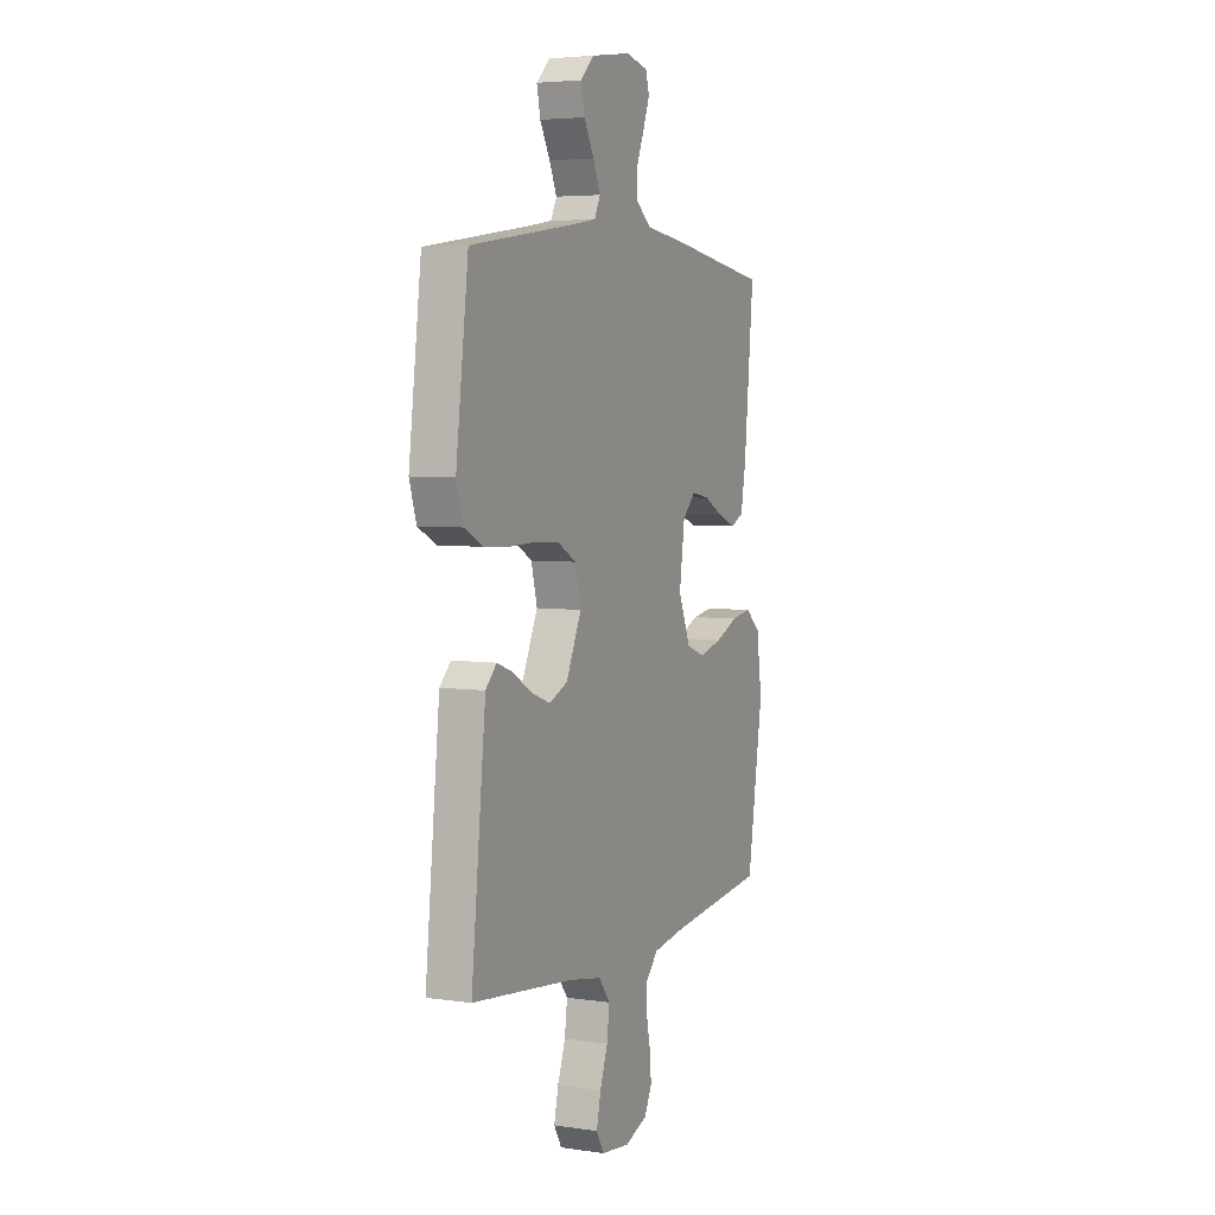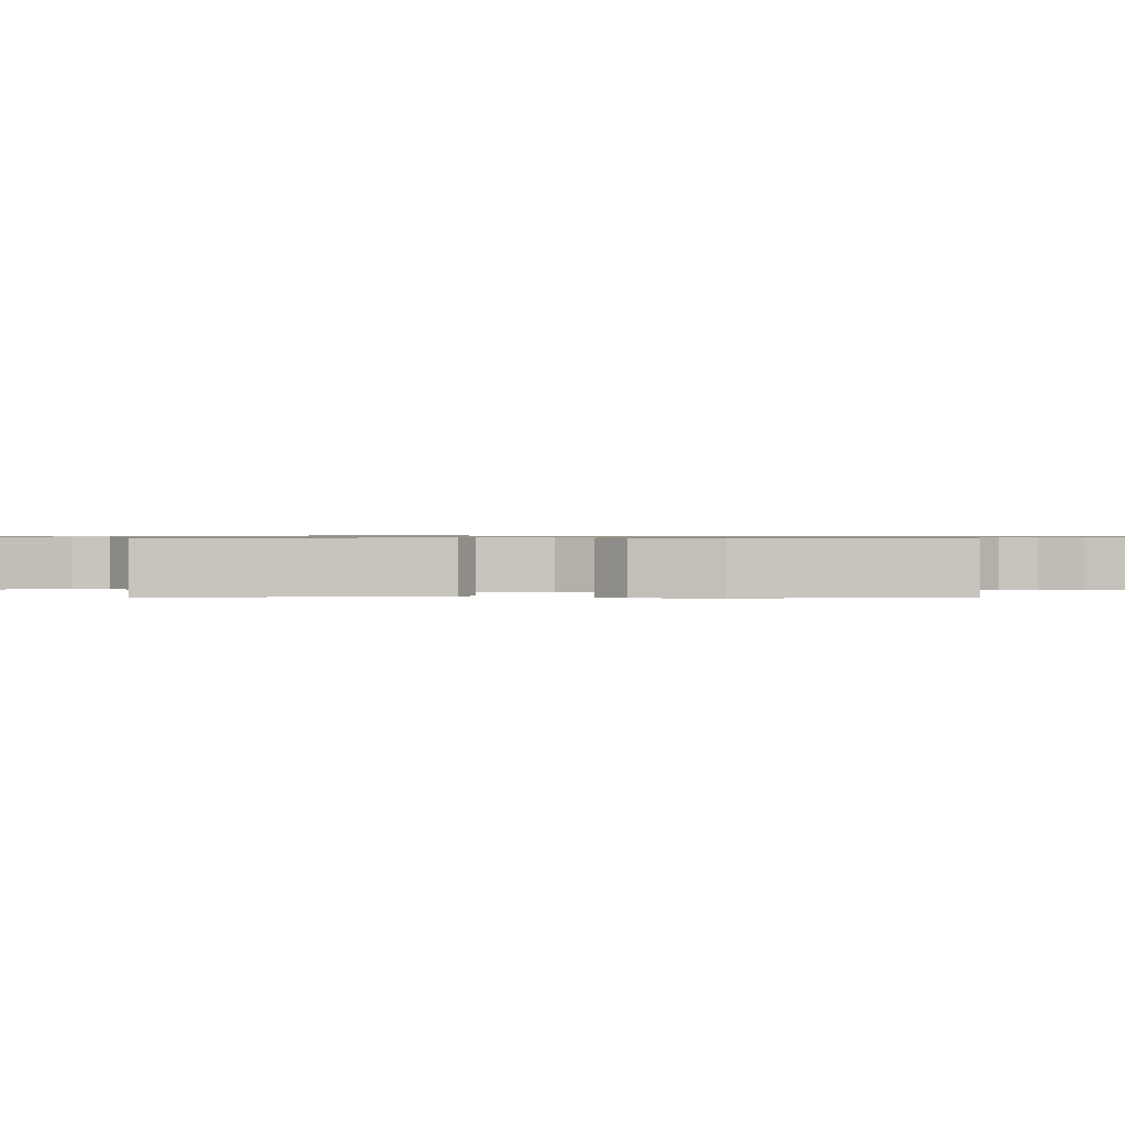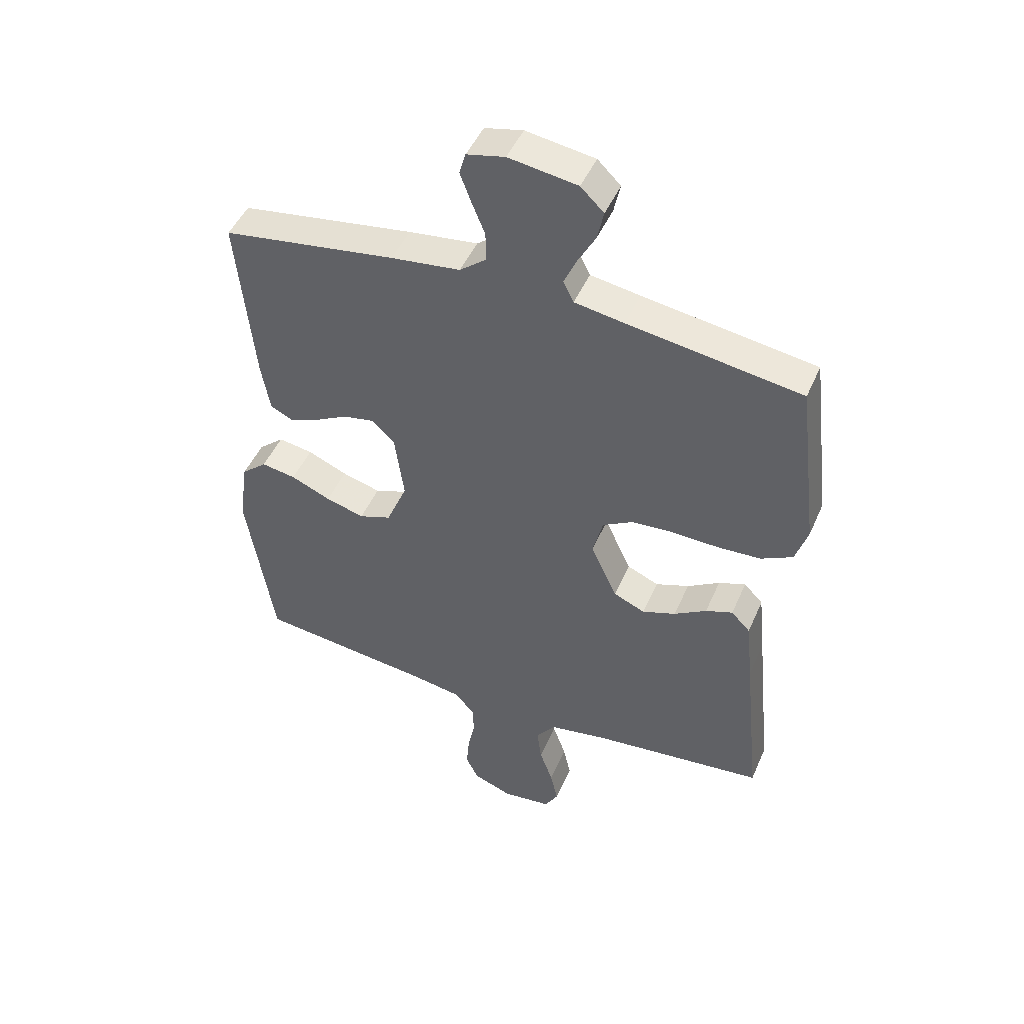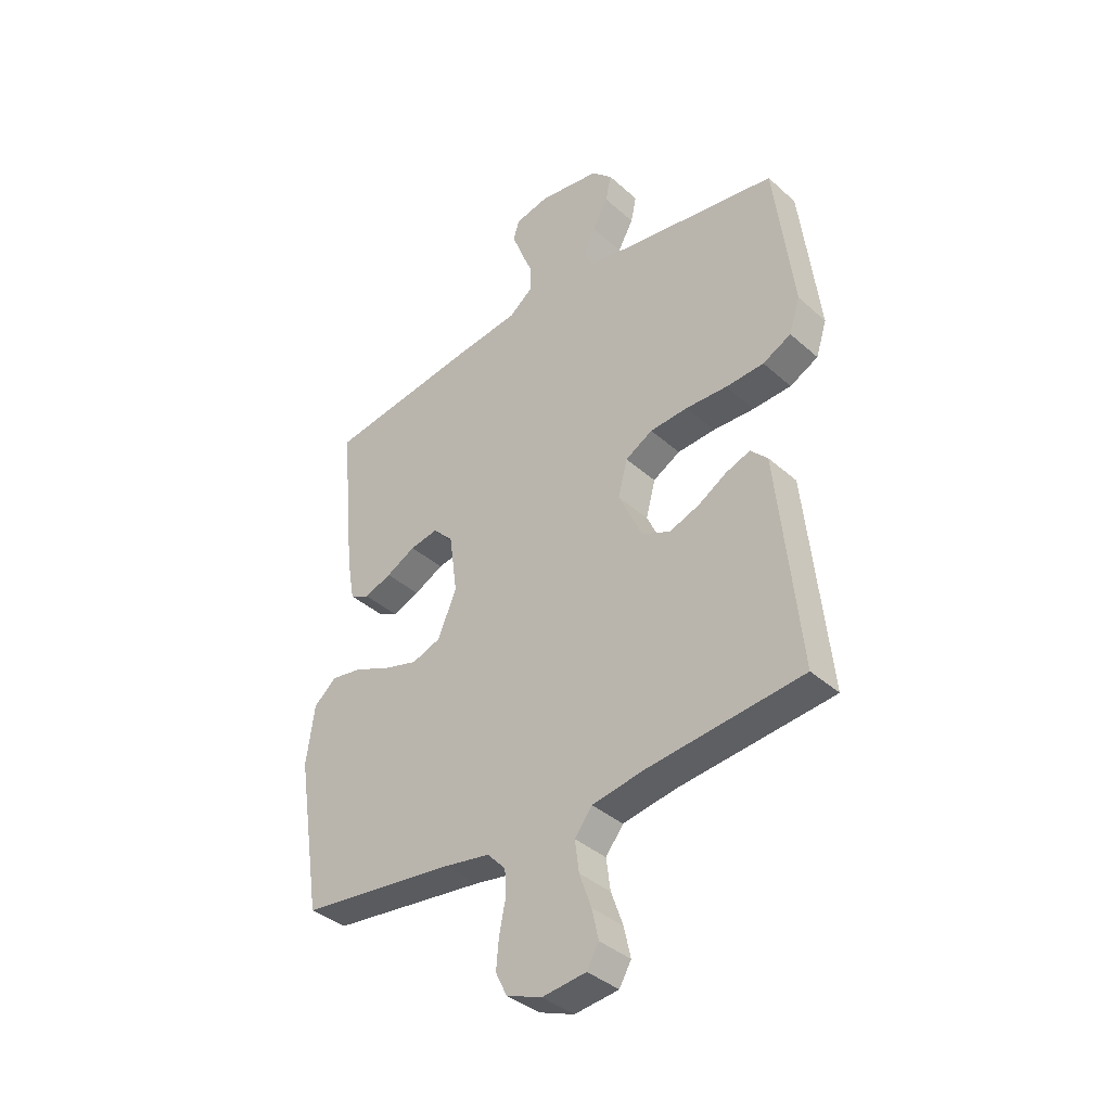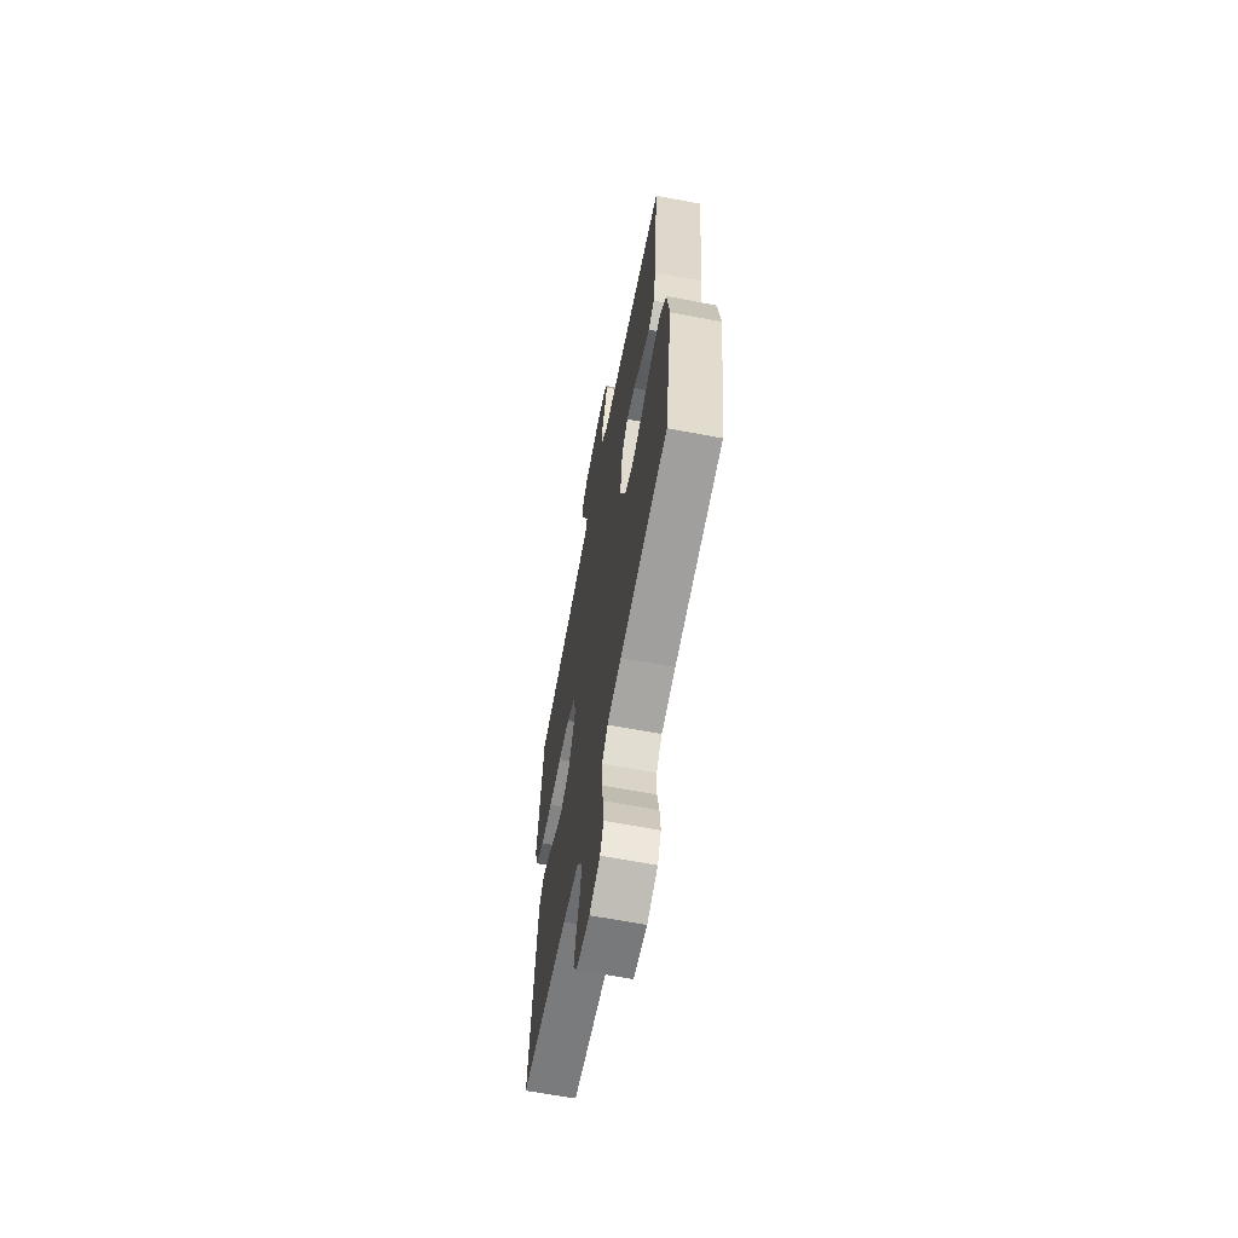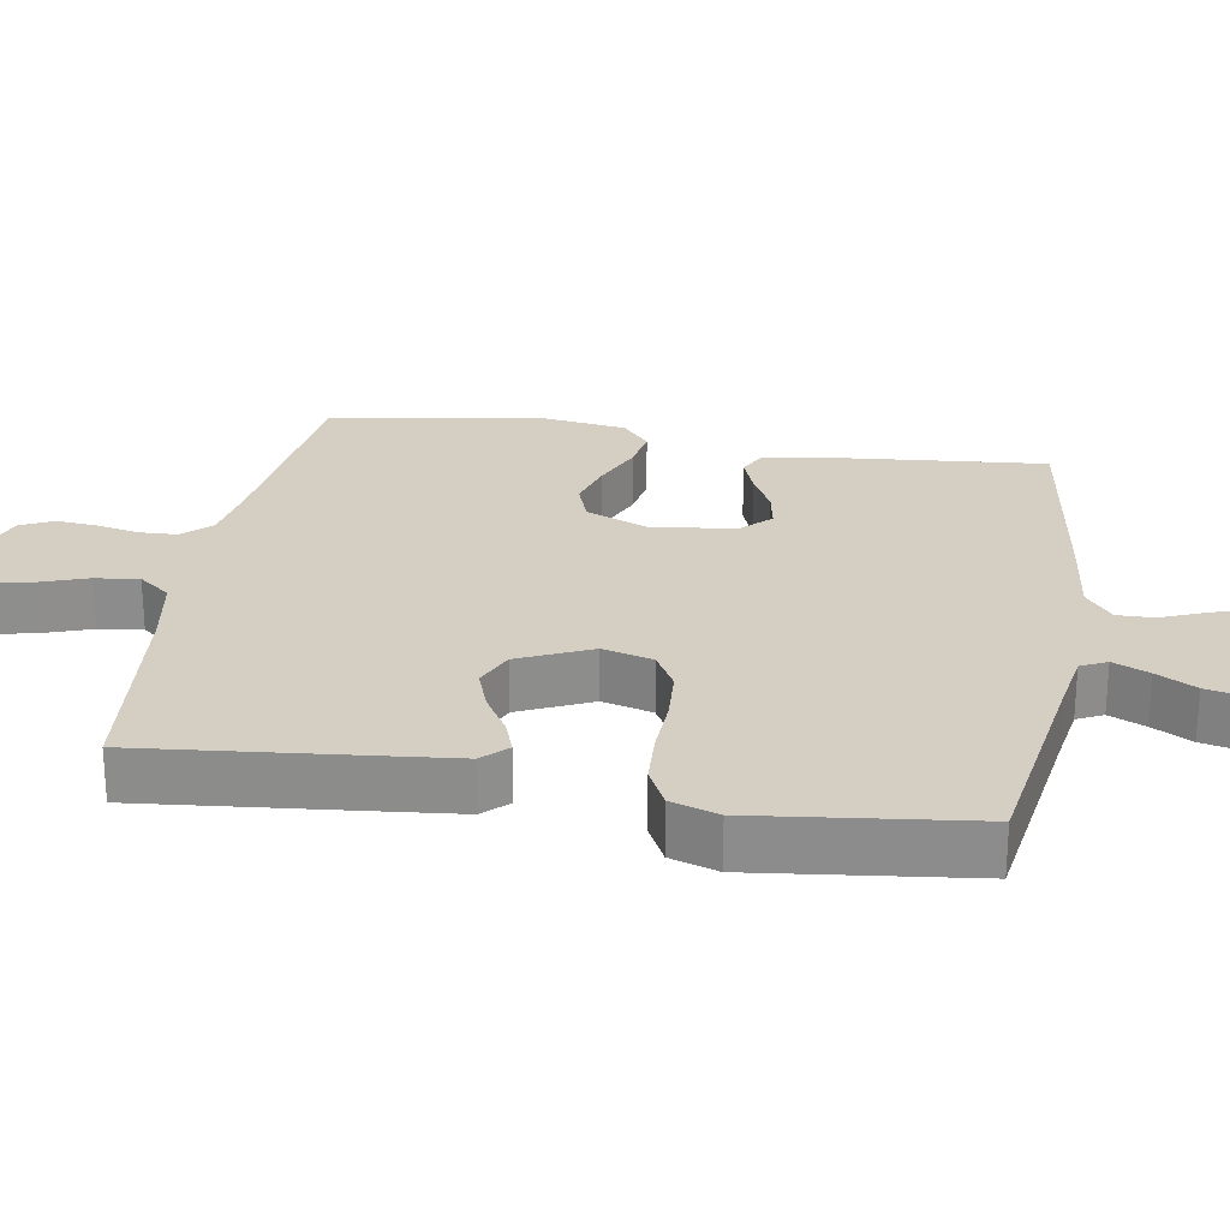
<metadata>
{"format":"obj","ext":"obj","renderer":"f3d","projection":"perspective","resolution":1024,"background":"white","views":[{"elev":4.6,"azim":-65.1,"up":"+Z"},{"elev":0.7,"azim":90.0,"up":"+Y"},{"elev":47.4,"azim":-157.2,"up":"+Z"},{"elev":-38.2,"azim":-138.2,"up":"+Z"},{"elev":-64.4,"azim":79.2,"up":"+Z"},{"elev":25.4,"azim":-80.3,"up":"+Y"}]}
</metadata>
<code>
v -0.5 0.07 -0.5
v -0.469 0.07 -0.2
v -0.457 0.07 -0.086
v -0.424 0.07 -0.052
v -0.377 0.07 -0.069
v -0.321 0.07 -0.103
v -0.263 0.07 -0.124
v -0.208 0.07 -0.1
v -0.162 0.07 0
v -0.18 0.07 0.07
v -0.233 0.07 0.1
v -0.306 0.07 0.105
v -0.387 0.07 0.102
v -0.461 0.07 0.106
v -0.516 0.07 0.134
v -0.537 0.07 0.2
v -0.5 0.07 0.5
v -0.2 0.07 0.545
v -0.114 0.07 0.559
v -0.096 0.07 0.595
v -0.118 0.07 0.645
v -0.148 0.07 0.7
v -0.159 0.07 0.751
v -0.119 0.07 0.79
v 0 0.07 0.808
v 0.066 0.07 0.793
v 0.077 0.07 0.755
v 0.058 0.07 0.704
v 0.035 0.07 0.648
v 0.034 0.07 0.597
v 0.08 0.07 0.56
v 0.2 0.07 0.545
v 0.5 0.07 0.5
v 0.471 0.07 0.2
v 0.456 0.07 0.114
v 0.418 0.07 0.095
v 0.365 0.07 0.115
v 0.308 0.07 0.145
v 0.254 0.07 0.155
v 0.215 0.07 0.116
v 0.199 0.07 0
v 0.235 0.07 -0.087
v 0.291 0.07 -0.107
v 0.358 0.07 -0.088
v 0.427 0.07 -0.058
v 0.487 0.07 -0.048
v 0.531 0.07 -0.086
v 0.547 0.07 -0.2
v 0.5 0.07 -0.5
v 0.2 0.07 -0.536
v 0.111 0.07 -0.551
v 0.075 0.07 -0.589
v 0.073 0.07 -0.641
v 0.085 0.07 -0.7
v 0.09 0.07 -0.757
v 0.068 0.07 -0.802
v 0 0.07 -0.828
v -0.085 0.07 -0.818
v -0.108 0.07 -0.778
v -0.095 0.07 -0.72
v -0.072 0.07 -0.655
v -0.064 0.07 -0.594
v -0.098 0.07 -0.55
v -0.2 0.07 -0.532
v -0.5 0 -0.5
v -0.469 0 -0.2
v -0.457 0 -0.086
v -0.424 0 -0.052
v -0.377 0 -0.069
v -0.321 0 -0.103
v -0.263 0 -0.124
v -0.208 0 -0.1
v -0.162 0 0
v -0.18 0 0.07
v -0.233 0 0.1
v -0.306 0 0.105
v -0.387 0 0.102
v -0.461 0 0.106
v -0.516 0 0.134
v -0.537 0 0.2
v -0.5 0 0.5
v -0.2 0 0.545
v -0.114 0 0.559
v -0.096 0 0.595
v -0.118 0 0.645
v -0.148 0 0.7
v -0.159 0 0.751
v -0.119 0 0.79
v 0 0 0.808
v 0.066 0 0.793
v 0.077 0 0.755
v 0.058 0 0.704
v 0.035 0 0.648
v 0.034 0 0.597
v 0.08 0 0.56
v 0.2 0 0.545
v 0.5 0 0.5
v 0.471 0 0.2
v 0.456 0 0.114
v 0.418 0 0.095
v 0.365 0 0.115
v 0.308 0 0.145
v 0.254 0 0.155
v 0.215 0 0.116
v 0.199 0 0
v 0.235 0 -0.087
v 0.291 0 -0.107
v 0.358 0 -0.088
v 0.427 0 -0.058
v 0.487 0 -0.048
v 0.531 0 -0.086
v 0.547 0 -0.2
v 0.5 0 -0.5
v 0.2 0 -0.536
v 0.111 0 -0.551
v 0.075 0 -0.589
v 0.073 0 -0.641
v 0.085 0 -0.7
v 0.09 0 -0.757
v 0.068 0 -0.802
v 0 0 -0.828
v -0.085 0 -0.818
v -0.108 0 -0.778
v -0.095 0 -0.72
v -0.072 0 -0.655
v -0.064 0 -0.594
v -0.098 0 -0.55
v -0.2 0 -0.532
f 58 59 60 61
f 58 61 62
f 57 58 62
f 56 57 62
f 53 54 55 56
f 53 56 62
f 52 53 62 63
f 47 48 49 50
f 47 50 51
f 44 45 46 47
f 43 44 47 51
f 42 43 51 52
f 35 36 37 38
f 33 34 35 38
f 31 32 33 38
f 30 31 38 39
f 26 27 28 29
f 24 25 26 29
f 24 29 30
f 21 22 23 24
f 20 21 24 30
f 19 20 30 39
f 15 16 17 18
f 12 13 14 15
f 11 12 15 18
f 10 11 18 19
f 3 4 5 6
f 3 6 7
f 64 1 2 3
f 63 64 3 7
f 41 42 52 63
f 40 41 63
f 10 19 39 40
f 9 10 40
f 8 9 40 63
f 7 8 63
f 125 124 123 122
f 126 125 122
f 126 122 121
f 126 121 120
f 120 119 118 117
f 126 120 117
f 127 126 117 116
f 114 113 112 111
f 115 114 111
f 111 110 109 108
f 115 111 108 107
f 116 115 107 106
f 102 101 100 99
f 102 99 98 97
f 102 97 96 95
f 103 102 95 94
f 93 92 91 90
f 93 90 89 88
f 94 93 88
f 88 87 86 85
f 94 88 85 84
f 103 94 84 83
f 82 81 80 79
f 79 78 77 76
f 82 79 76 75
f 83 82 75 74
f 70 69 68 67
f 71 70 67
f 67 66 65 128
f 71 67 128 127
f 127 116 106 105
f 127 105 104
f 104 103 83 74
f 104 74 73
f 127 104 73 72
f 127 72 71
f 1 65 66 2
f 2 66 67 3
f 3 67 68 4
f 4 68 69 5
f 5 69 70 6
f 6 70 71 7
f 7 71 72 8
f 8 72 73 9
f 9 73 74 10
f 10 74 75 11
f 11 75 76 12
f 12 76 77 13
f 13 77 78 14
f 14 78 79 15
f 15 79 80 16
f 16 80 81 17
f 17 81 82 18
f 18 82 83 19
f 19 83 84 20
f 20 84 85 21
f 21 85 86 22
f 22 86 87 23
f 23 87 88 24
f 24 88 89 25
f 25 89 90 26
f 26 90 91 27
f 27 91 92 28
f 28 92 93 29
f 29 93 94 30
f 30 94 95 31
f 31 95 96 32
f 32 96 97 33
f 33 97 98 34
f 34 98 99 35
f 35 99 100 36
f 36 100 101 37
f 37 101 102 38
f 38 102 103 39
f 39 103 104 40
f 40 104 105 41
f 41 105 106 42
f 42 106 107 43
f 43 107 108 44
f 44 108 109 45
f 45 109 110 46
f 46 110 111 47
f 47 111 112 48
f 48 112 113 49
f 49 113 114 50
f 50 114 115 51
f 51 115 116 52
f 52 116 117 53
f 53 117 118 54
f 54 118 119 55
f 55 119 120 56
f 56 120 121 57
f 57 121 122 58
f 58 122 123 59
f 59 123 124 60
f 60 124 125 61
f 61 125 126 62
f 62 126 127 63
f 63 127 128 64
f 64 128 65 1

</code>
